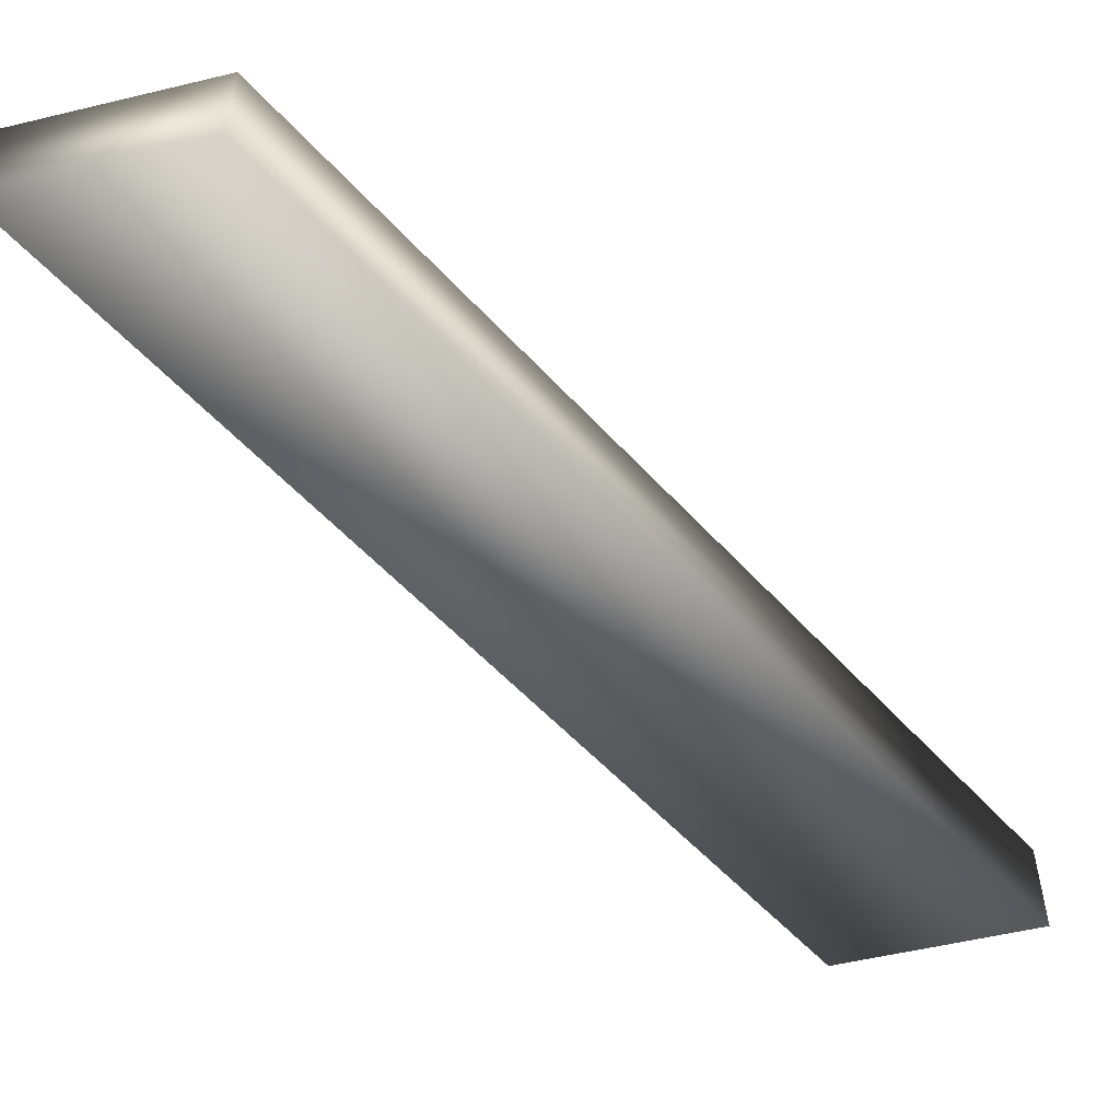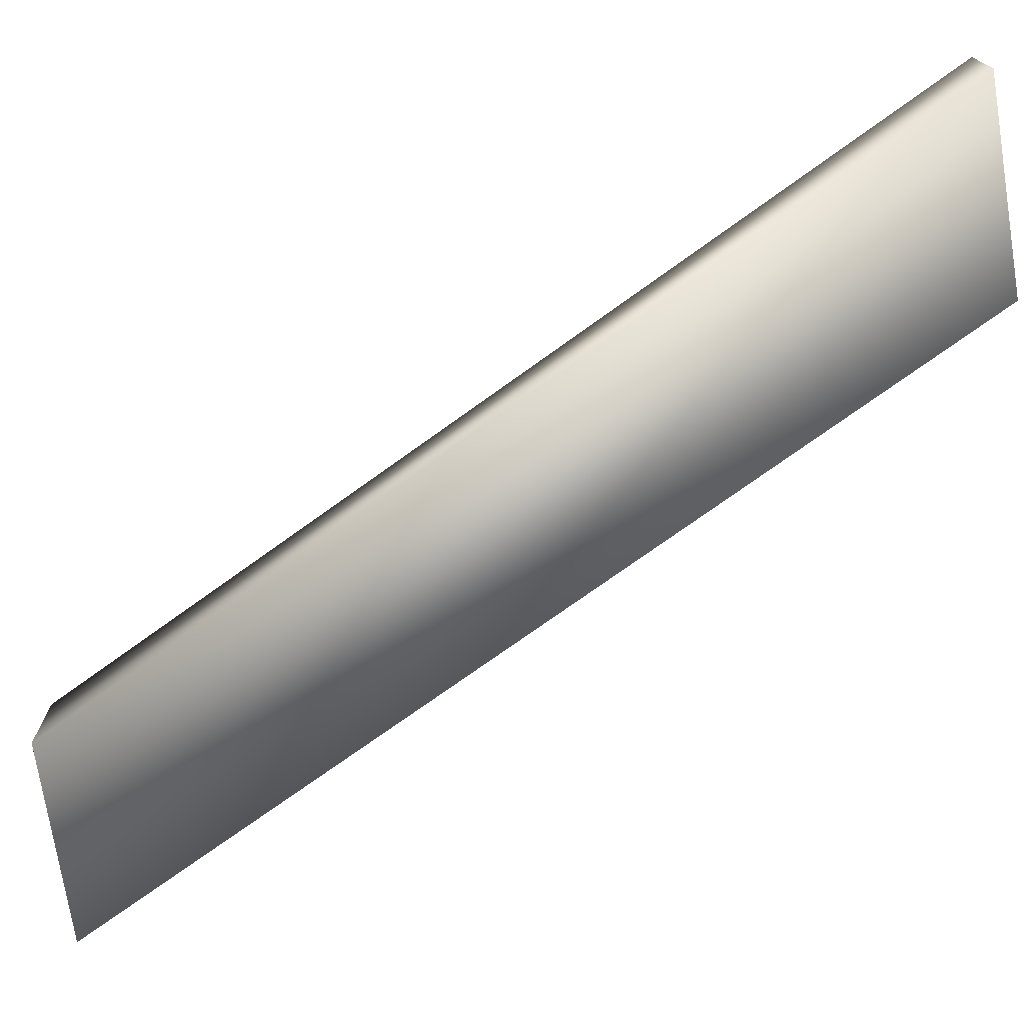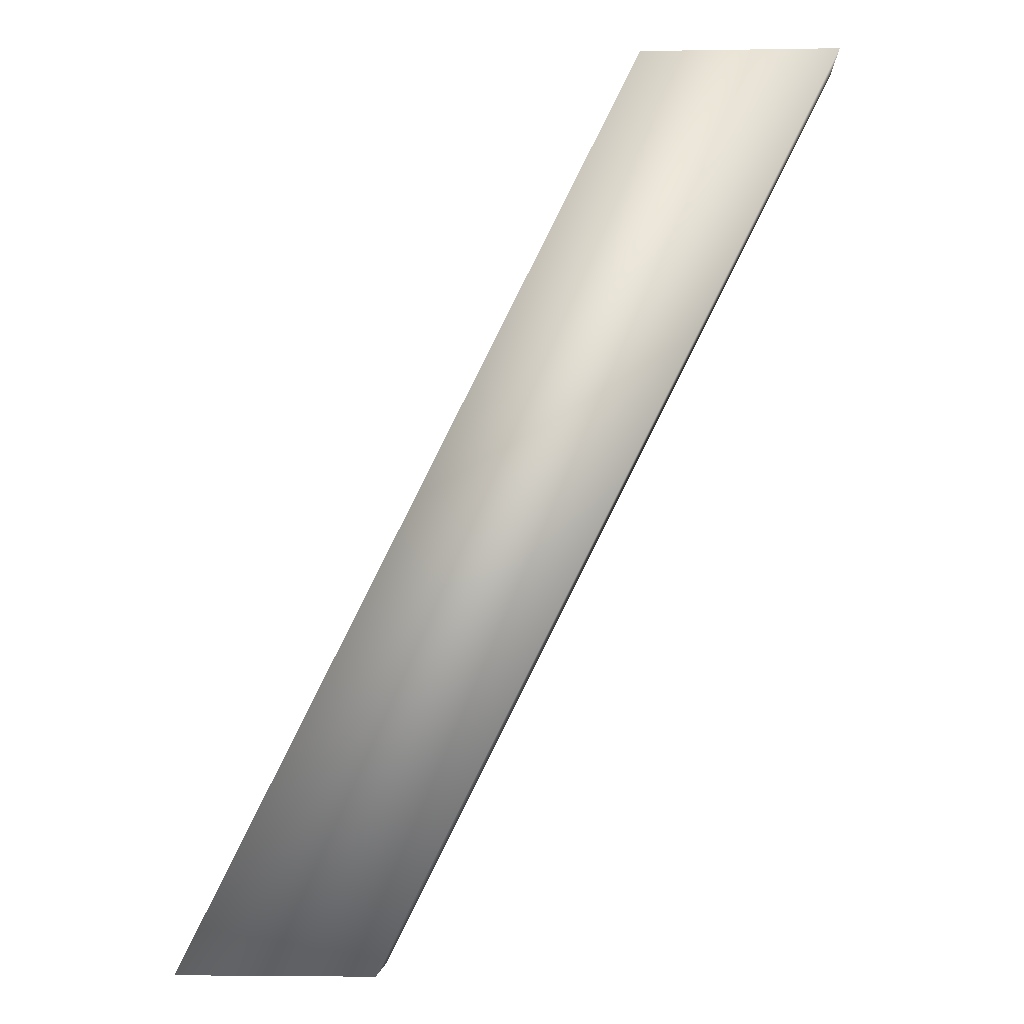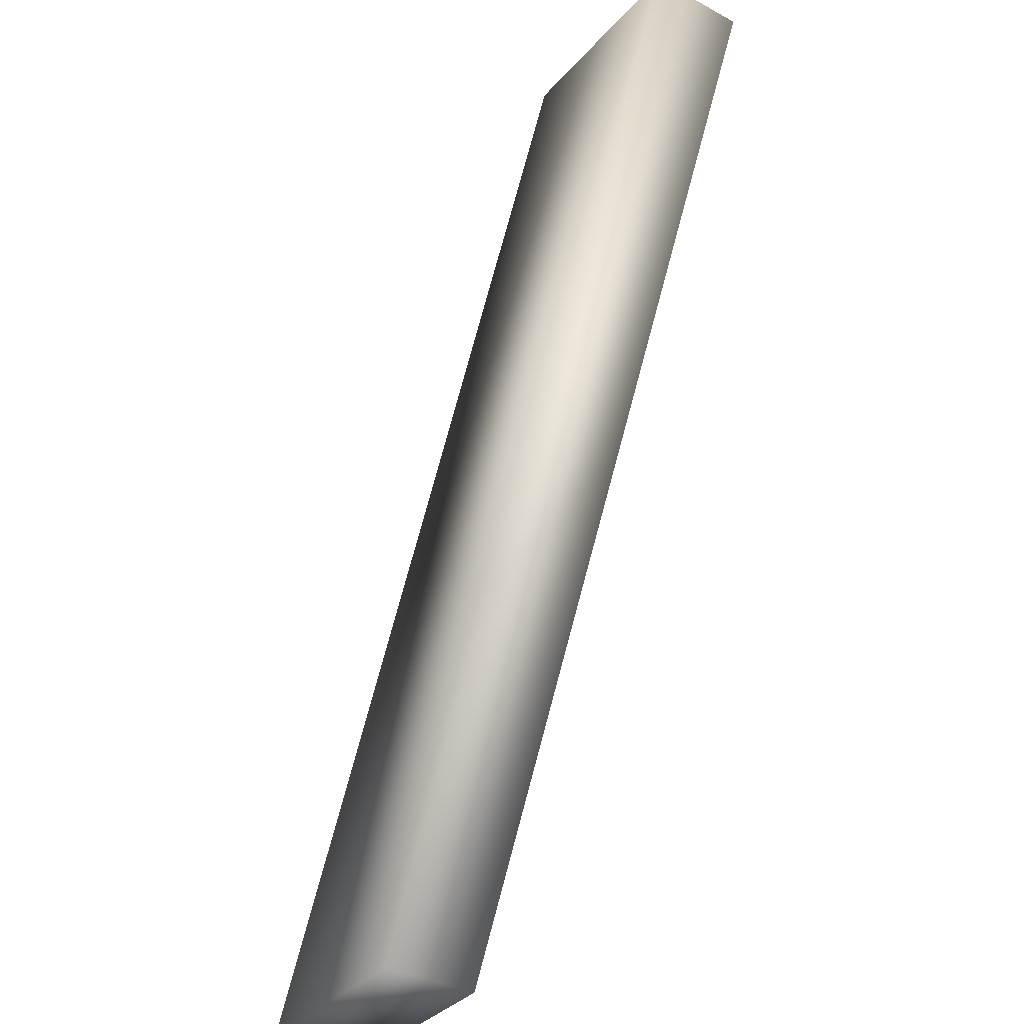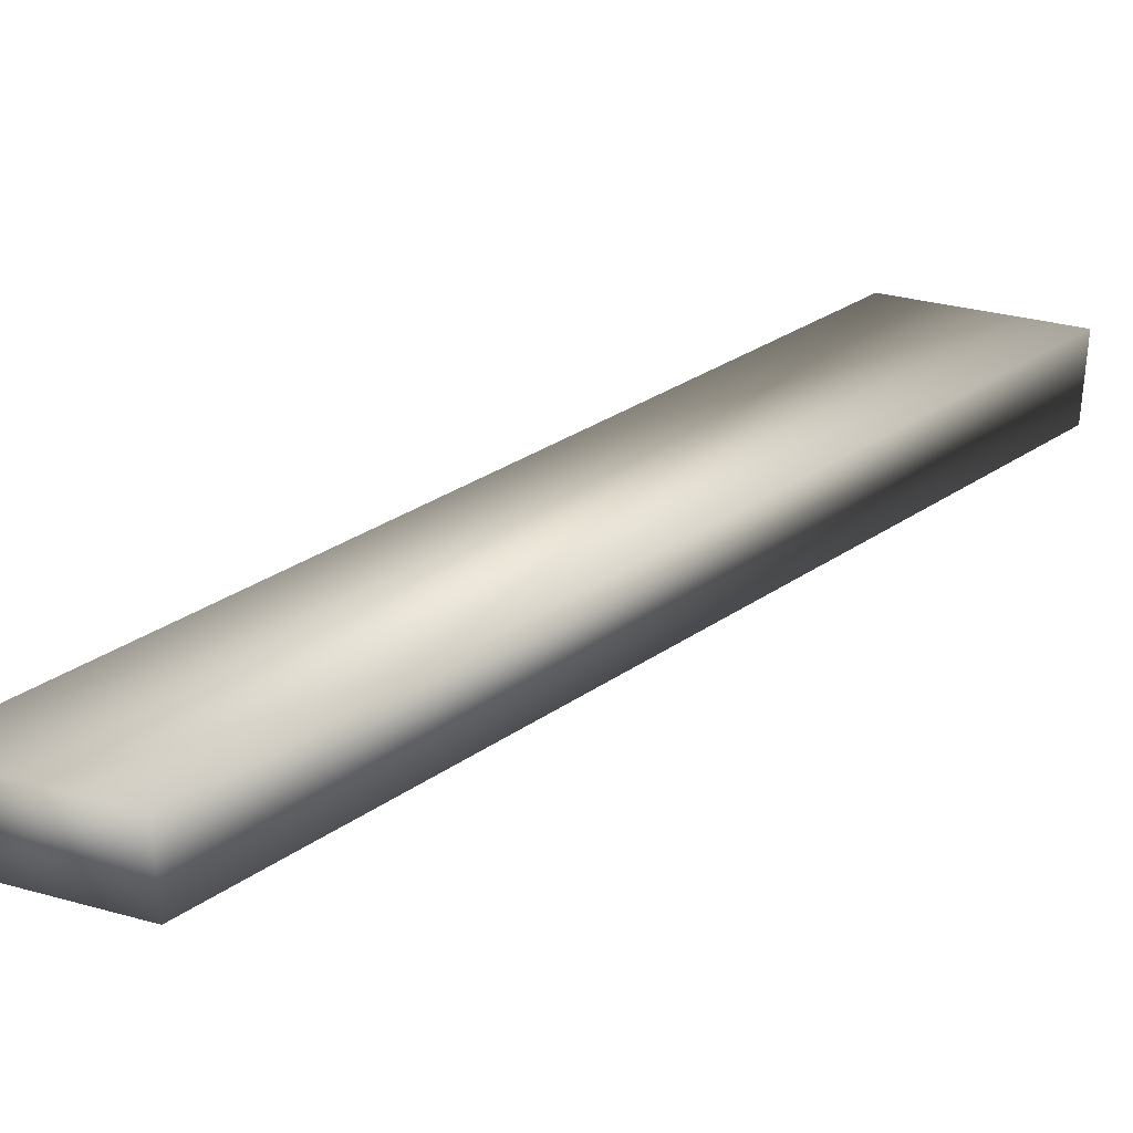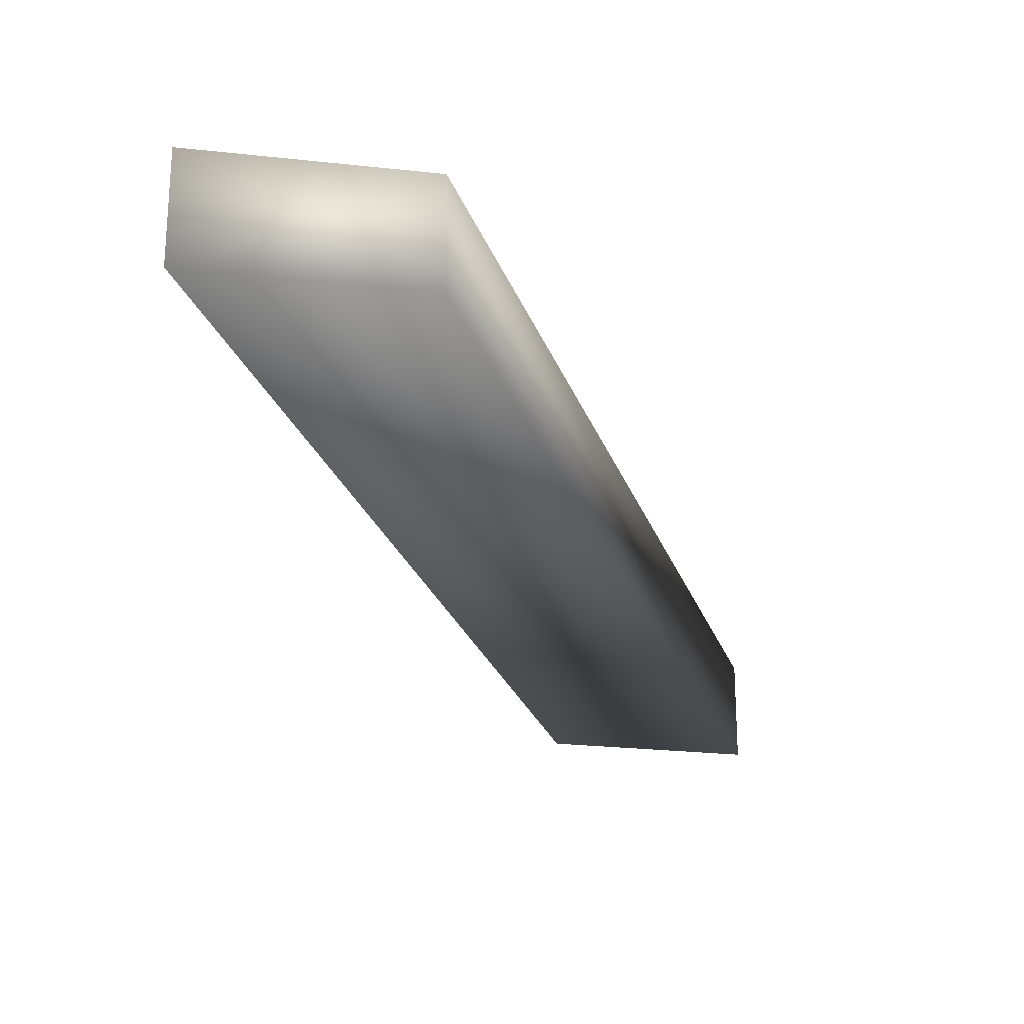
<metadata>
{"format":"obj","ext":"obj","renderer":"f3d","projection":"perspective","resolution":1024,"background":"white","views":[{"elev":-54.2,"azim":-165.7,"up":"+Y"},{"elev":-74.1,"azim":-80.9,"up":"+Y"},{"elev":-4.0,"azim":-177.0,"up":"+Z"},{"elev":-35.6,"azim":-125.4,"up":"+Z"},{"elev":33.2,"azim":-159.4,"up":"+Y"},{"elev":-25.1,"azim":-10.2,"up":"+Y"}]}
</metadata>
<code>
v  2.767 0 78.39
v  72.34 0 -60.15
v  102.3 0 -60.15
v  32.77 0 78.39
v  2.767 15.03 78.39
v  32.77 15.03 78.39
v  102.3 15.03 -60.15
v  72.34 15.03 -60.15
o Box003
g Box003
f 1 2 3 4
f 5 6 7 8
f 1 4 6 5
f 4 3 7 6
f 3 2 8 7
f 2 1 5 8

</code>
